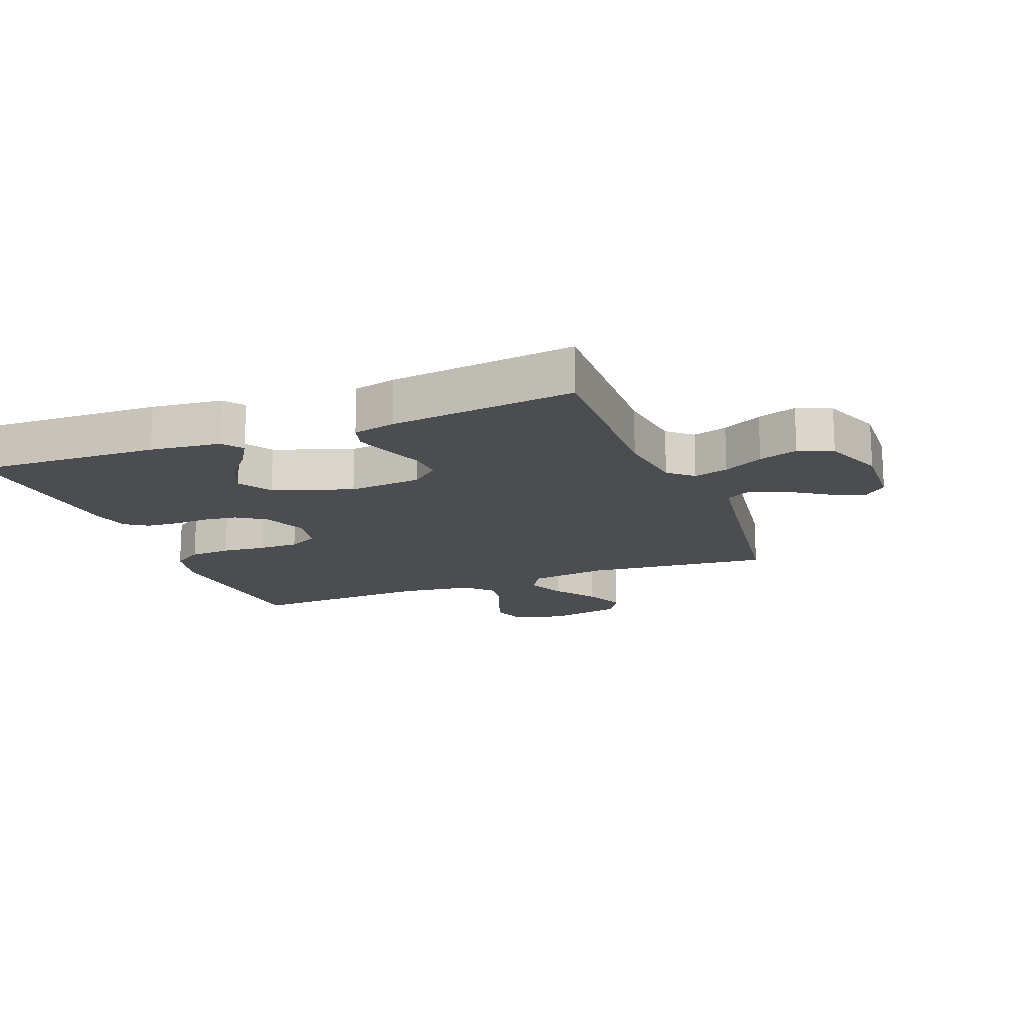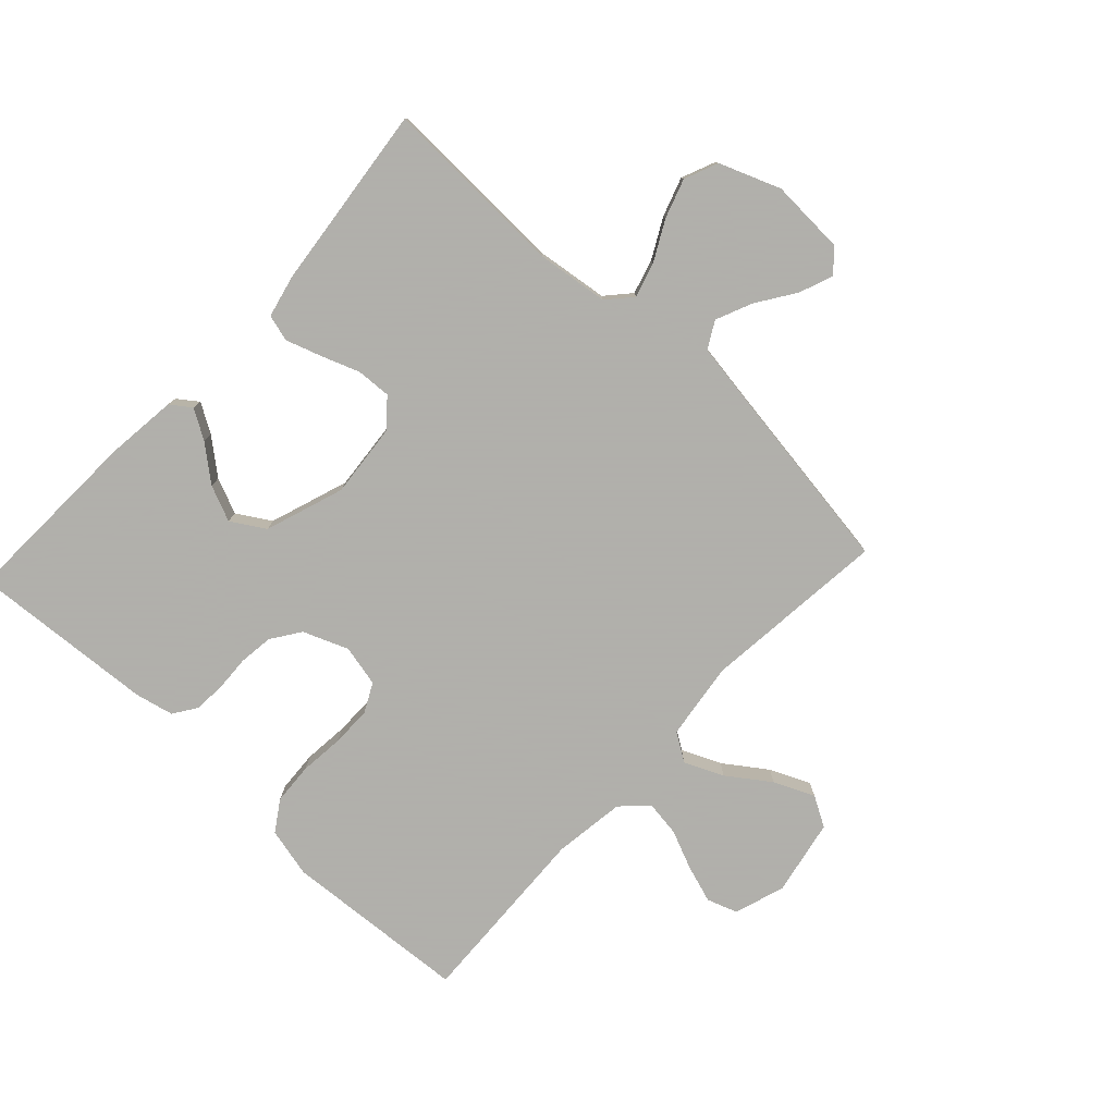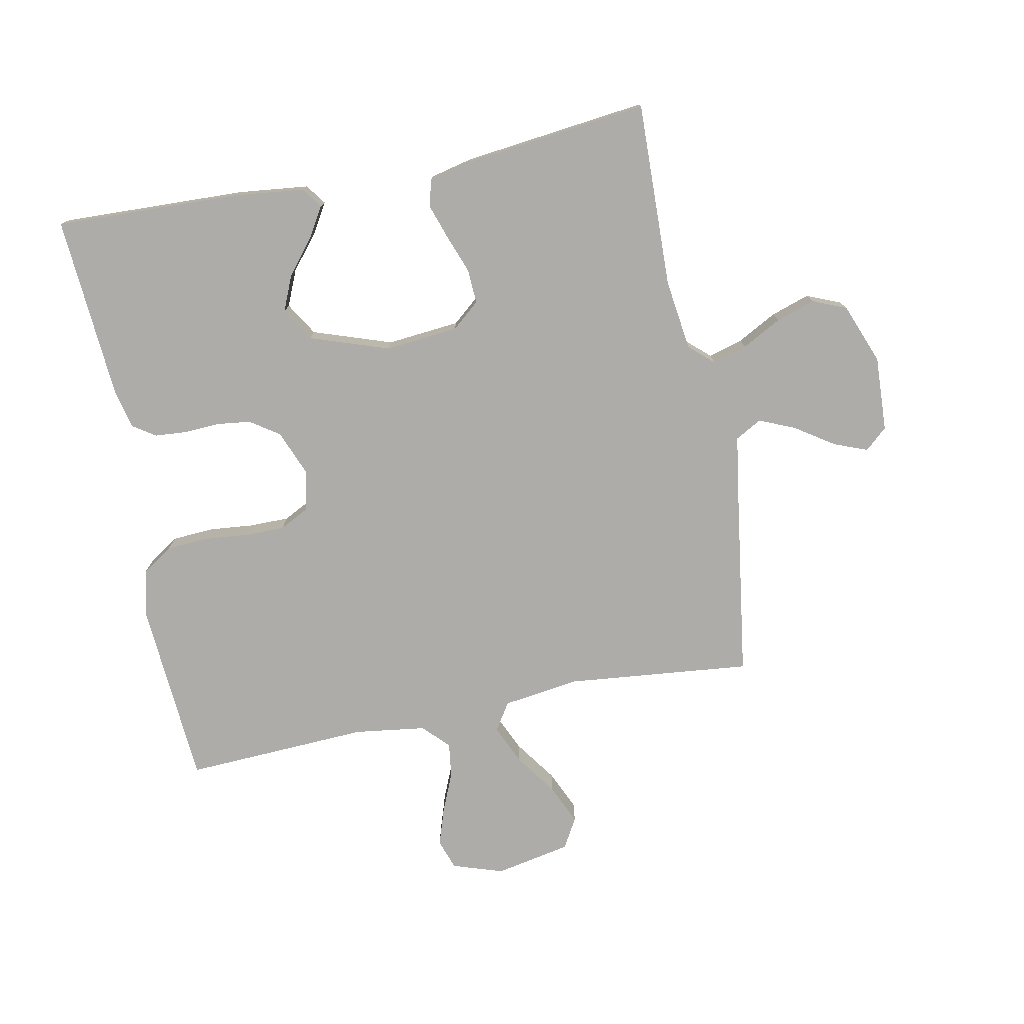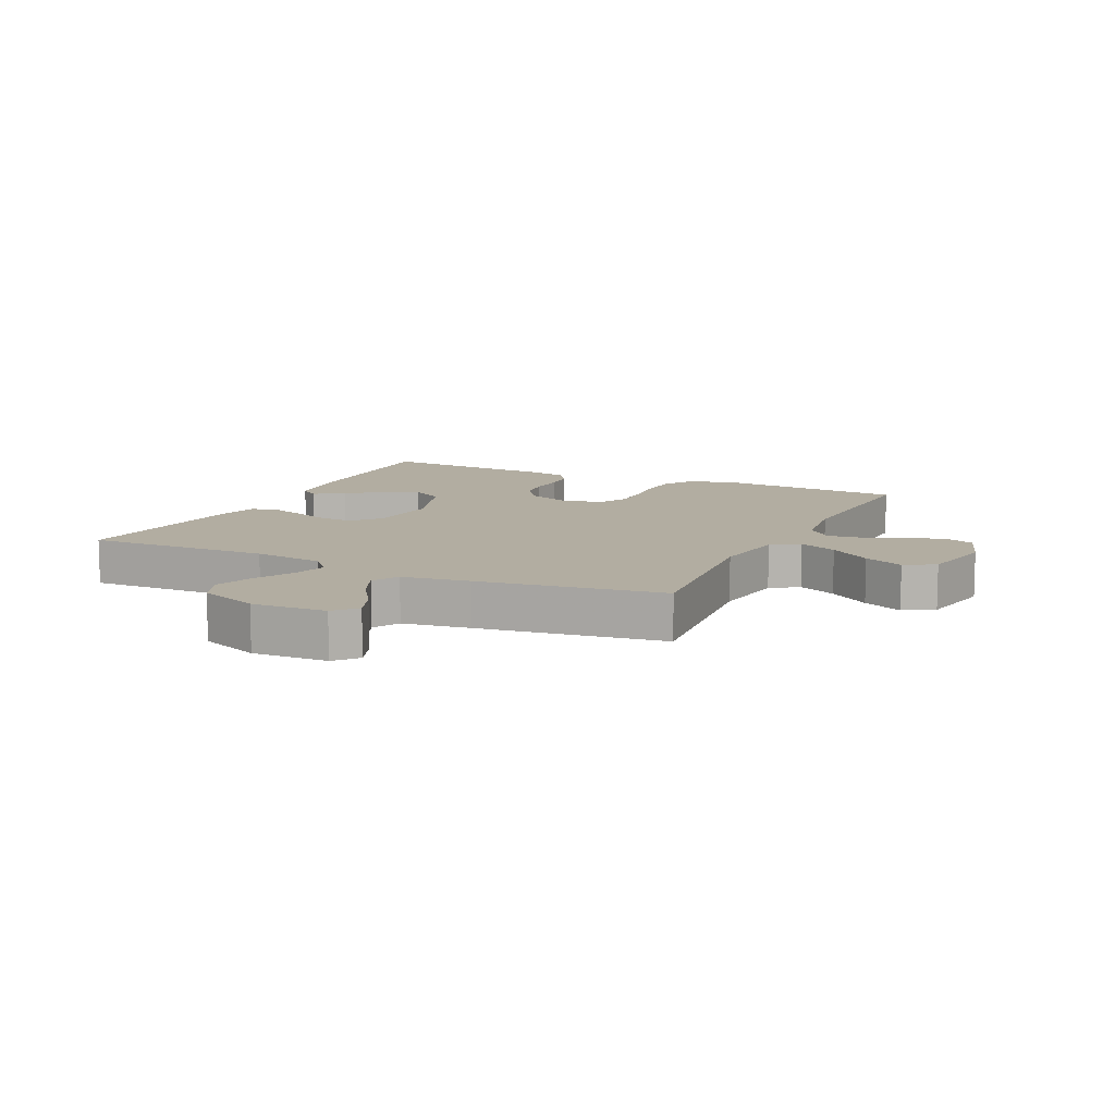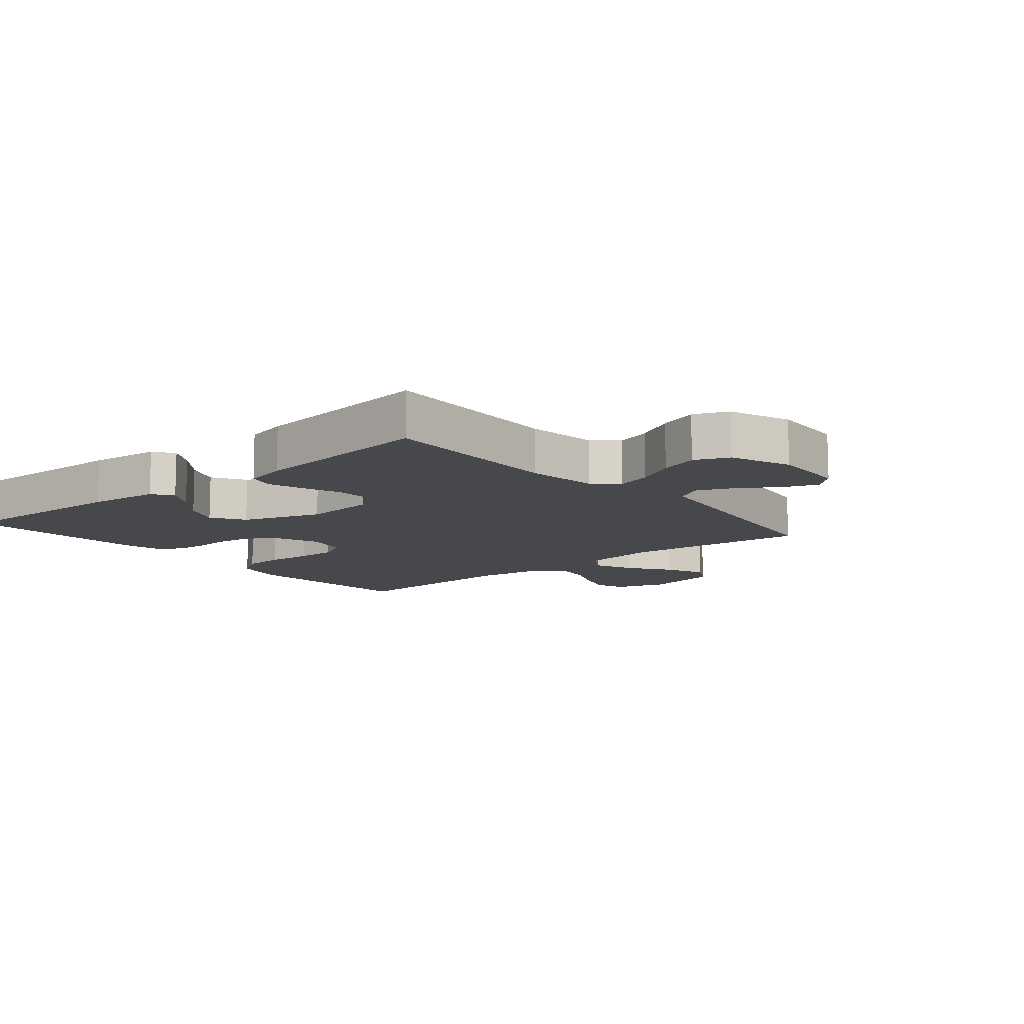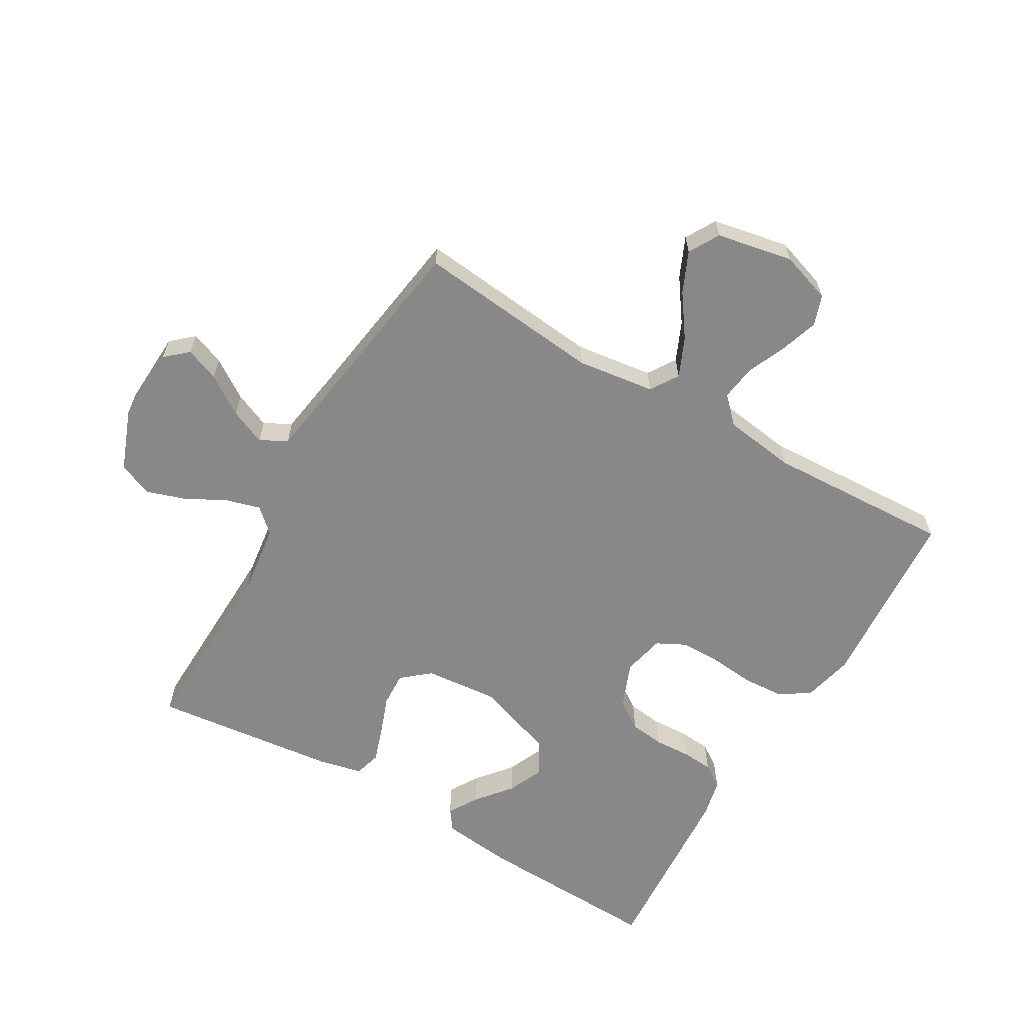
<metadata>
{"format":"obj","ext":"obj","renderer":"f3d","projection":"perspective","resolution":1024,"background":"white","views":[{"elev":-16.1,"azim":21.3,"up":"+Y"},{"elev":-78.4,"azim":47.0,"up":"+Y"},{"elev":-76.6,"azim":11.3,"up":"+Y"},{"elev":10.5,"azim":115.6,"up":"+Y"},{"elev":-11.1,"azim":40.1,"up":"+Y"},{"elev":-62.8,"azim":149.7,"up":"+Y"}]}
</metadata>
<code>
v 0.5 0.07 -0.5
v 0.2 0.07 -0.469
v 0.075 0.07 -0.486
v 0.046 0.07 -0.531
v 0.074 0.07 -0.594
v 0.122 0.07 -0.662
v 0.151 0.07 -0.727
v 0.123 0.07 -0.776
v 0 0.07 -0.8
v -0.082 0.07 -0.773
v -0.099 0.07 -0.724
v -0.079 0.07 -0.663
v -0.052 0.07 -0.6
v -0.044 0.07 -0.543
v -0.084 0.07 -0.502
v -0.2 0.07 -0.486
v -0.5 0.07 -0.5
v -0.521 0.07 -0.2
v -0.502 0.07 -0.12
v -0.453 0.07 -0.088
v -0.386 0.07 -0.084
v -0.314 0.07 -0.091
v -0.249 0.07 -0.091
v -0.202 0.07 -0.067
v -0.187 0.07 0
v -0.216 0.07 0.073
v -0.263 0.07 0.105
v -0.319 0.07 0.112
v -0.377 0.07 0.109
v -0.428 0.07 0.113
v -0.465 0.07 0.138
v -0.479 0.07 0.2
v -0.5 0.07 0.5
v -0.2 0.07 0.489
v -0.085 0.07 0.476
v -0.061 0.07 0.443
v -0.09 0.07 0.395
v -0.136 0.07 0.339
v -0.161 0.07 0.281
v -0.128 0.07 0.227
v 0 0.07 0.183
v 0.119 0.07 0.194
v 0.164 0.07 0.232
v 0.161 0.07 0.288
v 0.138 0.07 0.35
v 0.119 0.07 0.407
v 0.131 0.07 0.45
v 0.2 0.07 0.466
v 0.5 0.07 0.5
v 0.491 0.07 0.2
v 0.506 0.07 0.085
v 0.545 0.07 0.05
v 0.601 0.07 0.066
v 0.665 0.07 0.1
v 0.728 0.07 0.121
v 0.783 0.07 0.098
v 0.821 0.07 0
v 0.815 0.07 -0.122
v 0.779 0.07 -0.154
v 0.725 0.07 -0.133
v 0.662 0.07 -0.091
v 0.604 0.07 -0.066
v 0.561 0.07 -0.09
v 0.544 0.07 -0.2
v 0.5 0 -0.5
v 0.2 0 -0.469
v 0.075 0 -0.486
v 0.046 0 -0.531
v 0.074 0 -0.594
v 0.122 0 -0.662
v 0.151 0 -0.727
v 0.123 0 -0.776
v 0 0 -0.8
v -0.082 0 -0.773
v -0.099 0 -0.724
v -0.079 0 -0.663
v -0.052 0 -0.6
v -0.044 0 -0.543
v -0.084 0 -0.502
v -0.2 0 -0.486
v -0.5 0 -0.5
v -0.521 0 -0.2
v -0.502 0 -0.12
v -0.453 0 -0.088
v -0.386 0 -0.084
v -0.314 0 -0.091
v -0.249 0 -0.091
v -0.202 0 -0.067
v -0.187 0 0
v -0.216 0 0.073
v -0.263 0 0.105
v -0.319 0 0.112
v -0.377 0 0.109
v -0.428 0 0.113
v -0.465 0 0.138
v -0.479 0 0.2
v -0.5 0 0.5
v -0.2 0 0.489
v -0.085 0 0.476
v -0.061 0 0.443
v -0.09 0 0.395
v -0.136 0 0.339
v -0.161 0 0.281
v -0.128 0 0.227
v 0 0 0.183
v 0.119 0 0.194
v 0.164 0 0.232
v 0.161 0 0.288
v 0.138 0 0.35
v 0.119 0 0.407
v 0.131 0 0.45
v 0.2 0 0.466
v 0.5 0 0.5
v 0.491 0 0.2
v 0.506 0 0.085
v 0.545 0 0.05
v 0.601 0 0.066
v 0.665 0 0.1
v 0.728 0 0.121
v 0.783 0 0.098
v 0.821 0 0
v 0.815 0 -0.122
v 0.779 0 -0.154
v 0.725 0 -0.133
v 0.662 0 -0.091
v 0.604 0 -0.066
v 0.561 0 -0.09
v 0.544 0 -0.2
f 59 60 61
f 58 59 61
f 57 58 61
f 56 57 61
f 55 56 61
f 54 55 61
f 53 54 61
f 52 53 61 62
f 51 52 62 63
f 48 49 50
f 47 48 50
f 46 47 50
f 45 46 50
f 44 45 50
f 43 44 50 51
f 51 63 64
f 43 51 64
f 42 43 64
f 36 37 38
f 35 36 38
f 34 35 38
f 33 34 38
f 32 33 38
f 31 32 38
f 30 31 38
f 29 30 38
f 28 29 38 39
f 27 28 39 40
f 20 21 22
f 19 20 22
f 18 19 22
f 17 18 22
f 16 17 22
f 15 16 22 23
f 14 15 23 24
f 11 12 13
f 10 11 13
f 9 10 13
f 8 9 13
f 7 8 13
f 6 7 13
f 5 6 13
f 4 5 13 14
f 14 24 25
f 4 14 25
f 3 4 25
f 64 1 2
f 42 64 2
f 41 42 2
f 26 27 40 41
f 25 26 41
f 3 25 41
f 2 3 41
f 125 124 123
f 125 123 122
f 125 122 121
f 125 121 120
f 125 120 119
f 125 119 118
f 125 118 117
f 126 125 117 116
f 127 126 116 115
f 114 113 112
f 114 112 111
f 114 111 110
f 114 110 109
f 114 109 108
f 115 114 108 107
f 128 127 115
f 128 115 107
f 128 107 106
f 102 101 100
f 102 100 99
f 102 99 98
f 102 98 97
f 102 97 96
f 102 96 95
f 102 95 94
f 102 94 93
f 103 102 93 92
f 104 103 92 91
f 86 85 84
f 86 84 83
f 86 83 82
f 86 82 81
f 86 81 80
f 87 86 80 79
f 88 87 79 78
f 77 76 75
f 77 75 74
f 77 74 73
f 77 73 72
f 77 72 71
f 77 71 70
f 77 70 69
f 78 77 69 68
f 89 88 78
f 89 78 68
f 89 68 67
f 66 65 128
f 66 128 106
f 66 106 105
f 105 104 91 90
f 105 90 89
f 105 89 67
f 105 67 66
f 1 65 66 2
f 2 66 67 3
f 3 67 68 4
f 4 68 69 5
f 5 69 70 6
f 6 70 71 7
f 7 71 72 8
f 8 72 73 9
f 9 73 74 10
f 10 74 75 11
f 11 75 76 12
f 12 76 77 13
f 13 77 78 14
f 14 78 79 15
f 15 79 80 16
f 16 80 81 17
f 17 81 82 18
f 18 82 83 19
f 19 83 84 20
f 20 84 85 21
f 21 85 86 22
f 22 86 87 23
f 23 87 88 24
f 24 88 89 25
f 25 89 90 26
f 26 90 91 27
f 27 91 92 28
f 28 92 93 29
f 29 93 94 30
f 30 94 95 31
f 31 95 96 32
f 32 96 97 33
f 33 97 98 34
f 34 98 99 35
f 35 99 100 36
f 36 100 101 37
f 37 101 102 38
f 38 102 103 39
f 39 103 104 40
f 40 104 105 41
f 41 105 106 42
f 42 106 107 43
f 43 107 108 44
f 44 108 109 45
f 45 109 110 46
f 46 110 111 47
f 47 111 112 48
f 48 112 113 49
f 49 113 114 50
f 50 114 115 51
f 51 115 116 52
f 52 116 117 53
f 53 117 118 54
f 54 118 119 55
f 55 119 120 56
f 56 120 121 57
f 57 121 122 58
f 58 122 123 59
f 59 123 124 60
f 60 124 125 61
f 61 125 126 62
f 62 126 127 63
f 63 127 128 64
f 64 128 65 1

</code>
